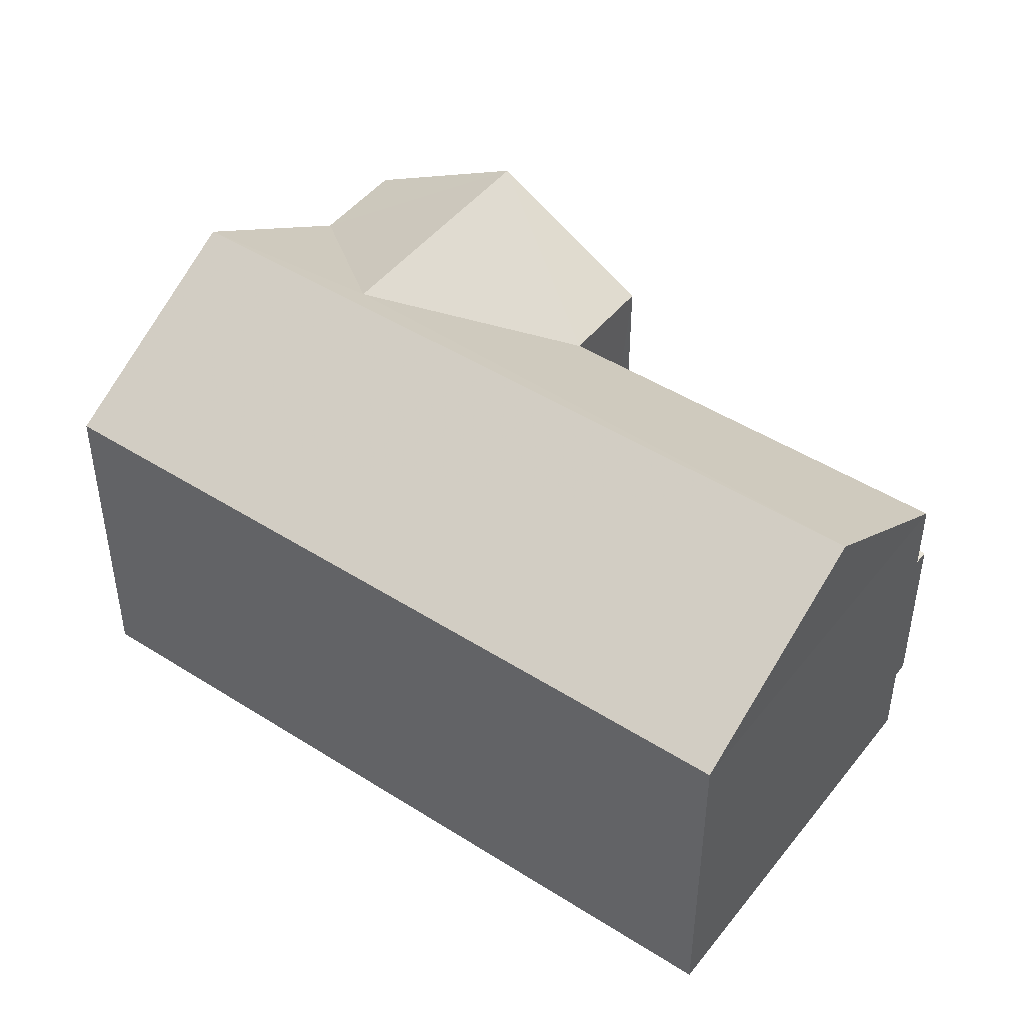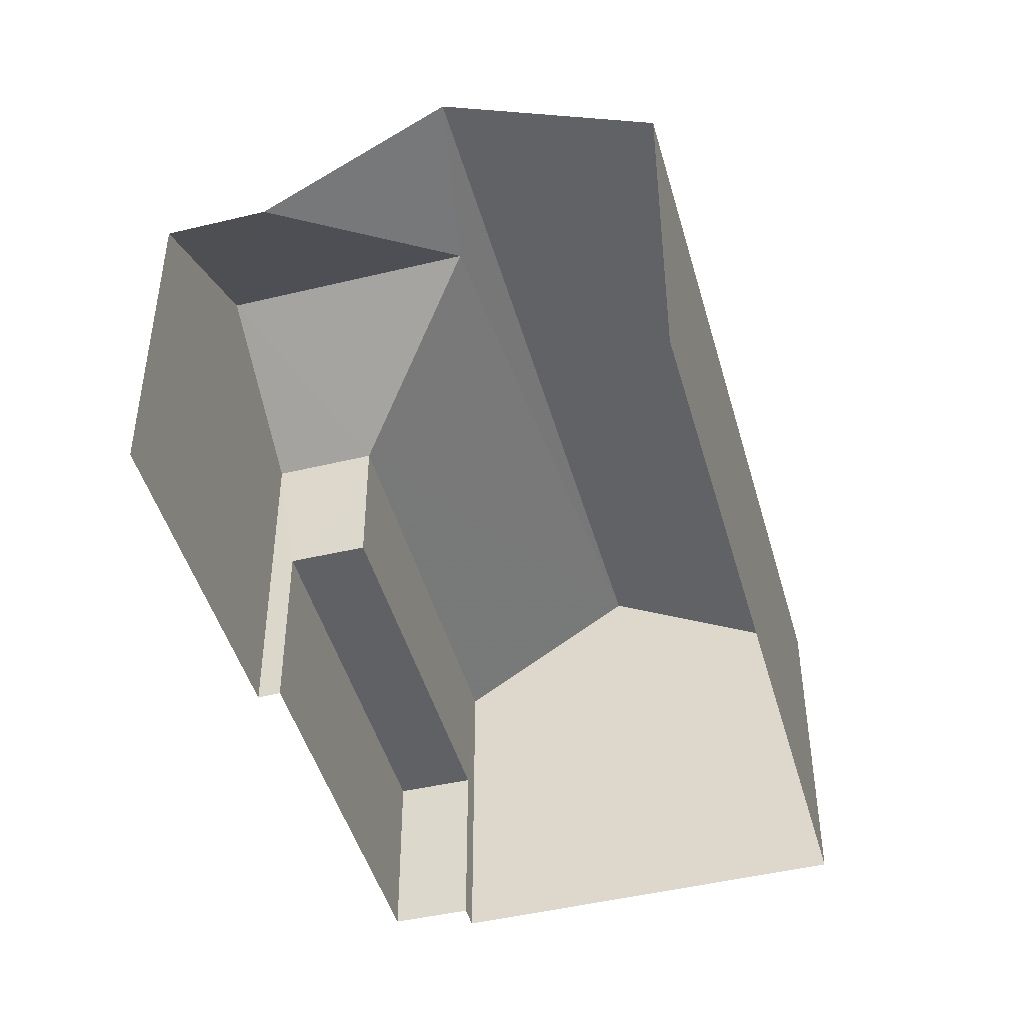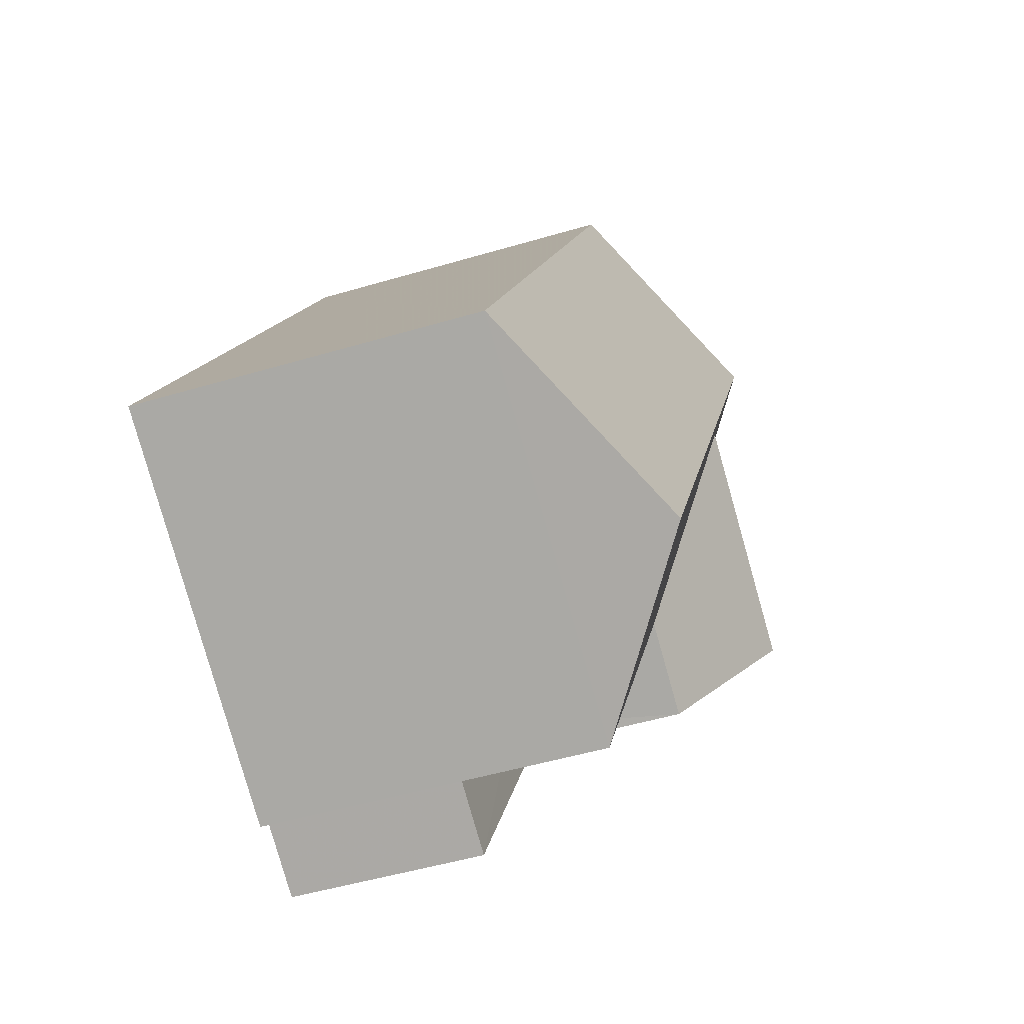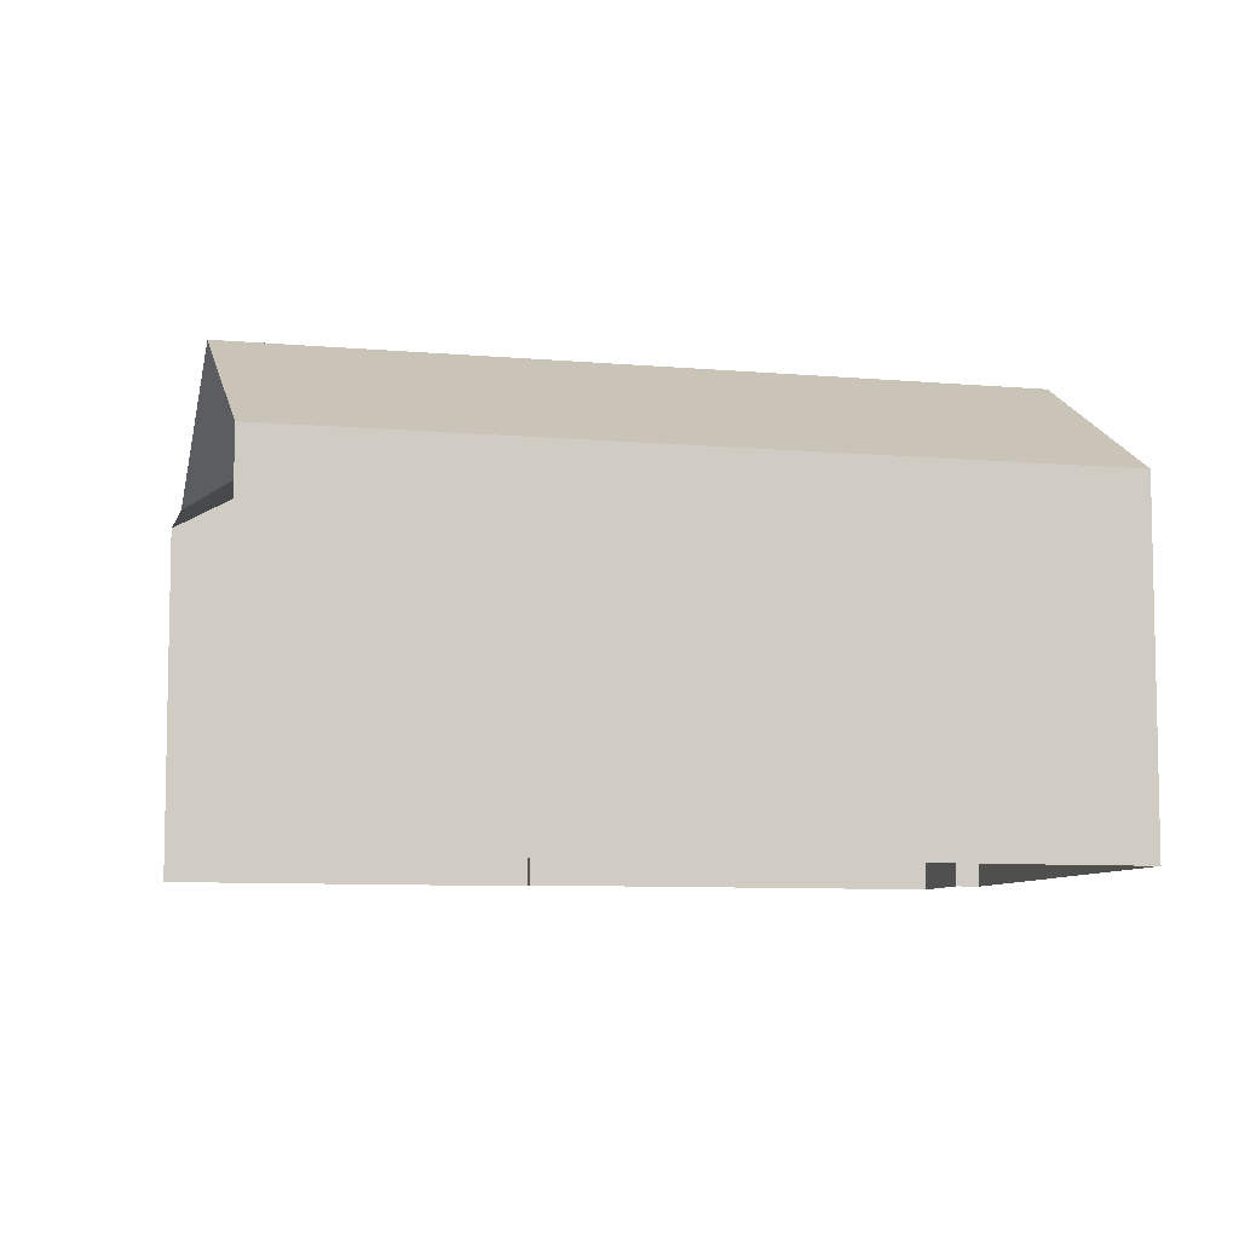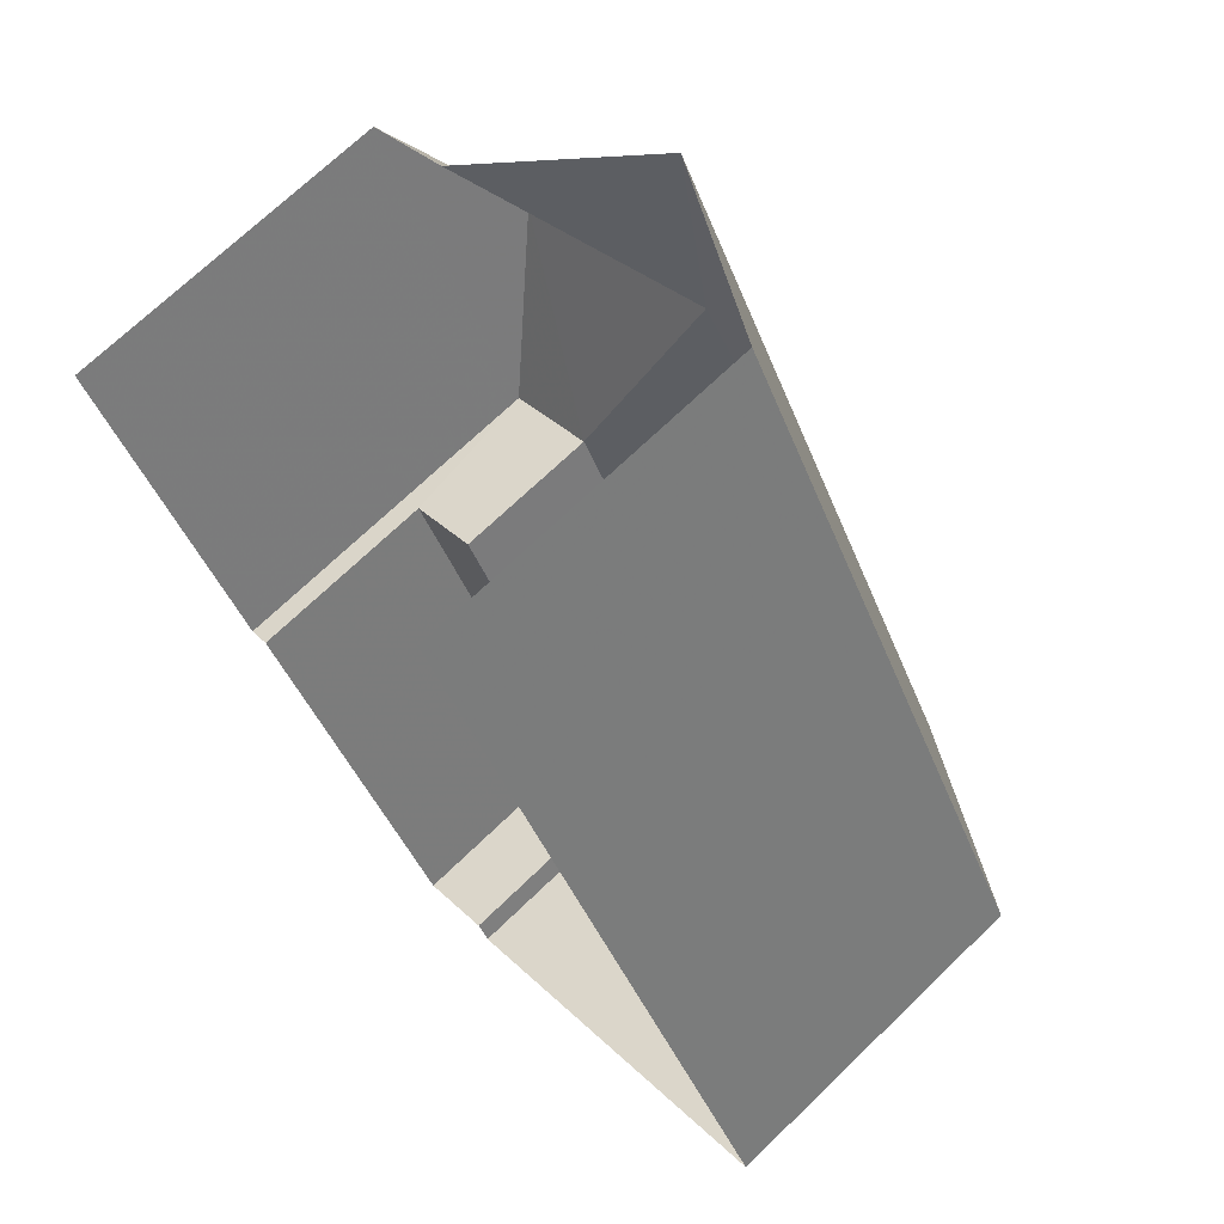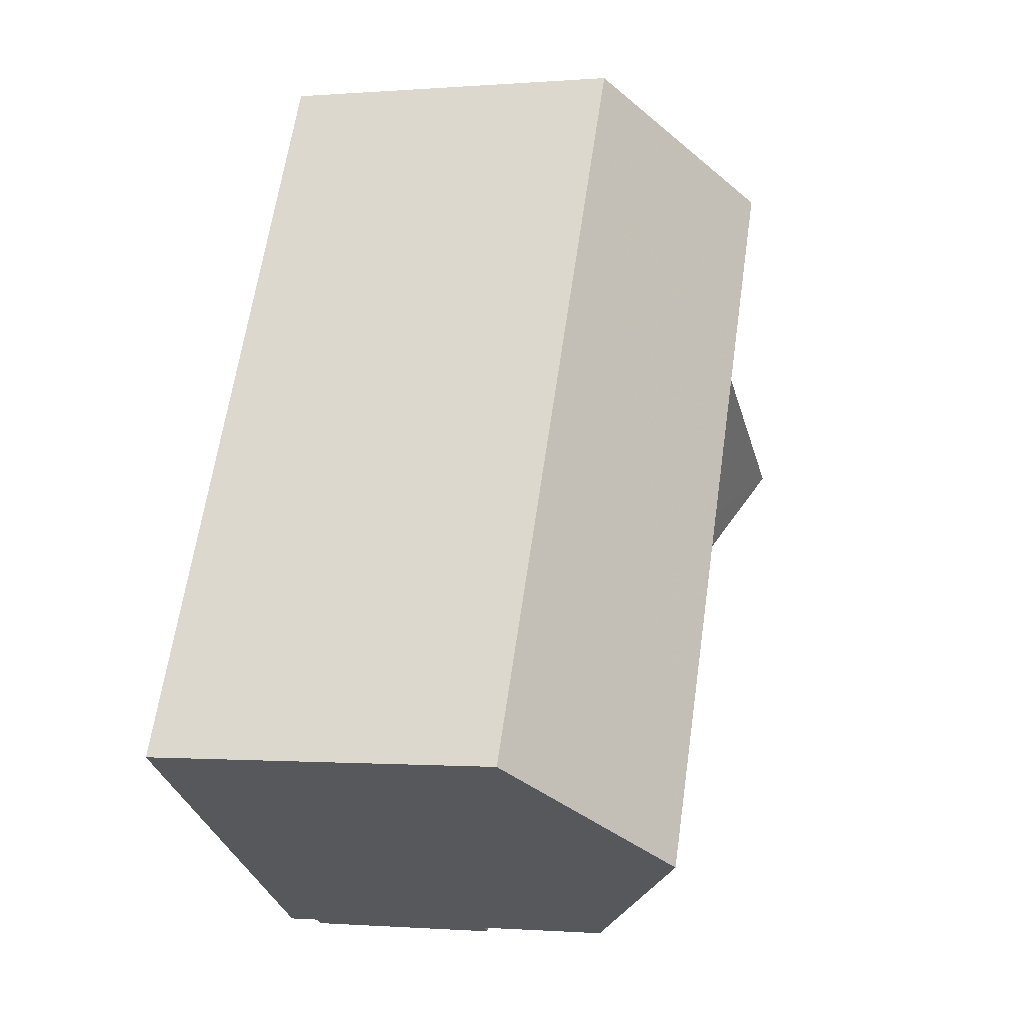
<metadata>
{"format":"obj","ext":"obj","renderer":"f3d","projection":"perspective","resolution":1024,"background":"white","views":[{"elev":46.6,"azim":-83.0,"up":"+Z"},{"elev":-46.2,"azim":166.5,"up":"+Z"},{"elev":-49.8,"azim":-71.9,"up":"+Y"},{"elev":-7.9,"azim":-133.5,"up":"+Z"},{"elev":70.7,"azim":-133.9,"up":"+Y"},{"elev":-1.3,"azim":-73.2,"up":"+Y"}]}
</metadata>
<code>
v -2.239e+05 -1.277e+05 15.95
v -2.239e+05 -1.277e+05 15.95
v -2.239e+05 -1.277e+05 15.95
v -2.239e+05 -1.277e+05 15.95
v -2.239e+05 -1.277e+05 15.95
v -2.239e+05 -1.277e+05 15.95
v -2.239e+05 -1.277e+05 15.95
v -2.239e+05 -1.277e+05 15.95
v -2.239e+05 -1.277e+05 23.16
v -2.239e+05 -1.277e+05 21.55
v -2.239e+05 -1.277e+05 21.55
v -2.239e+05 -1.277e+05 23.16
v -2.239e+05 -1.277e+05 23.49
v -2.239e+05 -1.277e+05 21.55
v -2.239e+05 -1.277e+05 23.49
v -2.239e+05 -1.277e+05 21.55
v -2.239e+05 -1.277e+05 21.55
v -2.239e+05 -1.277e+05 21.55
v -2.239e+05 -1.277e+05 21.55
v -2.239e+05 -1.277e+05 19.12
v -2.239e+05 -1.277e+05 19.12
v -2.239e+05 -1.277e+05 19.12
v -2.239e+05 -1.277e+05 19.12
f 1 2 3
f 3 4 1
f 1 5 2
f 6 5 7
f 8 7 1
f 7 5 1
f 18 13 11
f 2 18 11
f 2 11 3
f 11 10 3
f 9 10 11
f 12 9 11
f 11 13 12
f 14 12 15
f 14 15 16
f 12 13 15
f 14 17 9
f 12 14 9
f 15 18 19
f 15 13 18
f 20 21 22
f 23 20 22
f 4 3 17
f 17 10 9
f 17 3 10
f 1 4 23
f 4 17 23
f 23 14 20
f 23 17 14
f 1 22 8
f 1 23 22
f 19 2 5
f 19 18 2
f 5 6 19
f 19 16 15
f 19 6 16
f 6 21 16
f 16 21 14
f 6 7 21
f 14 21 20
f 7 8 22
f 21 7 22

</code>
